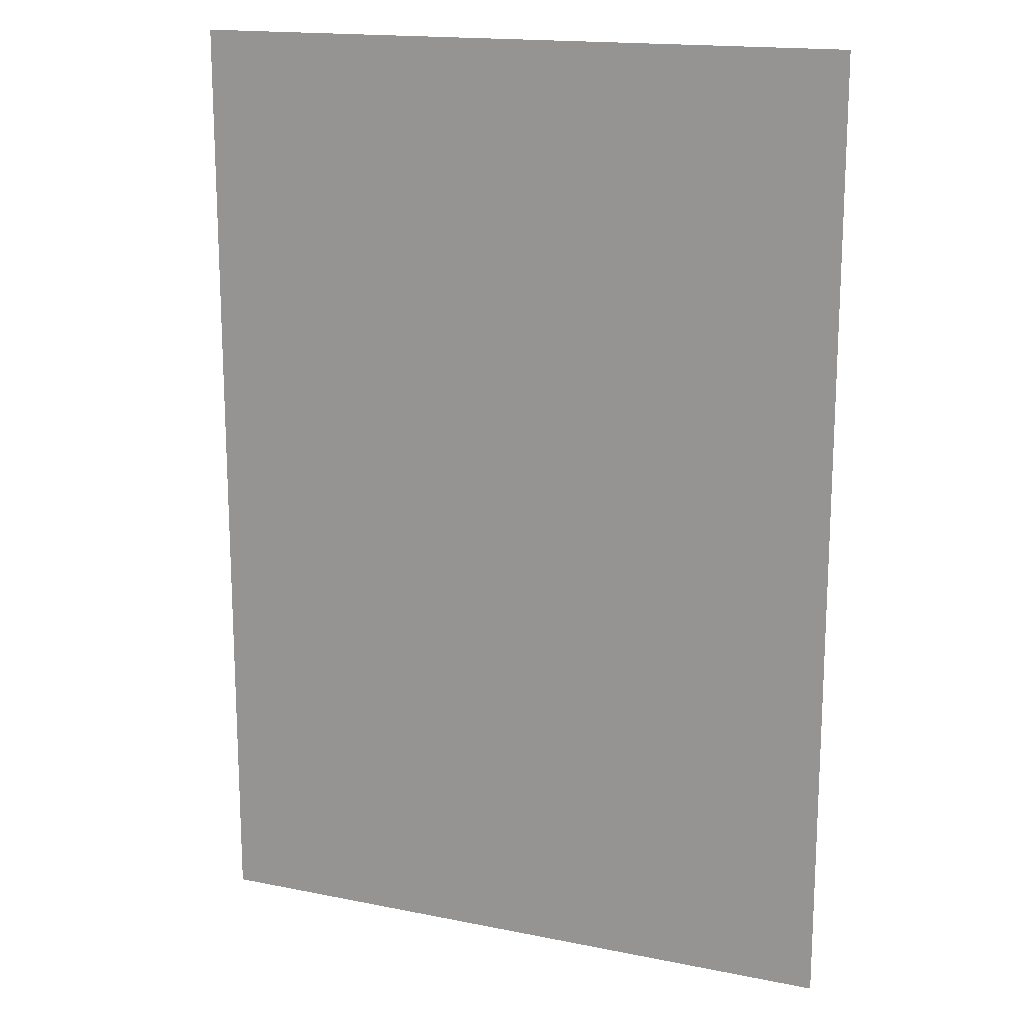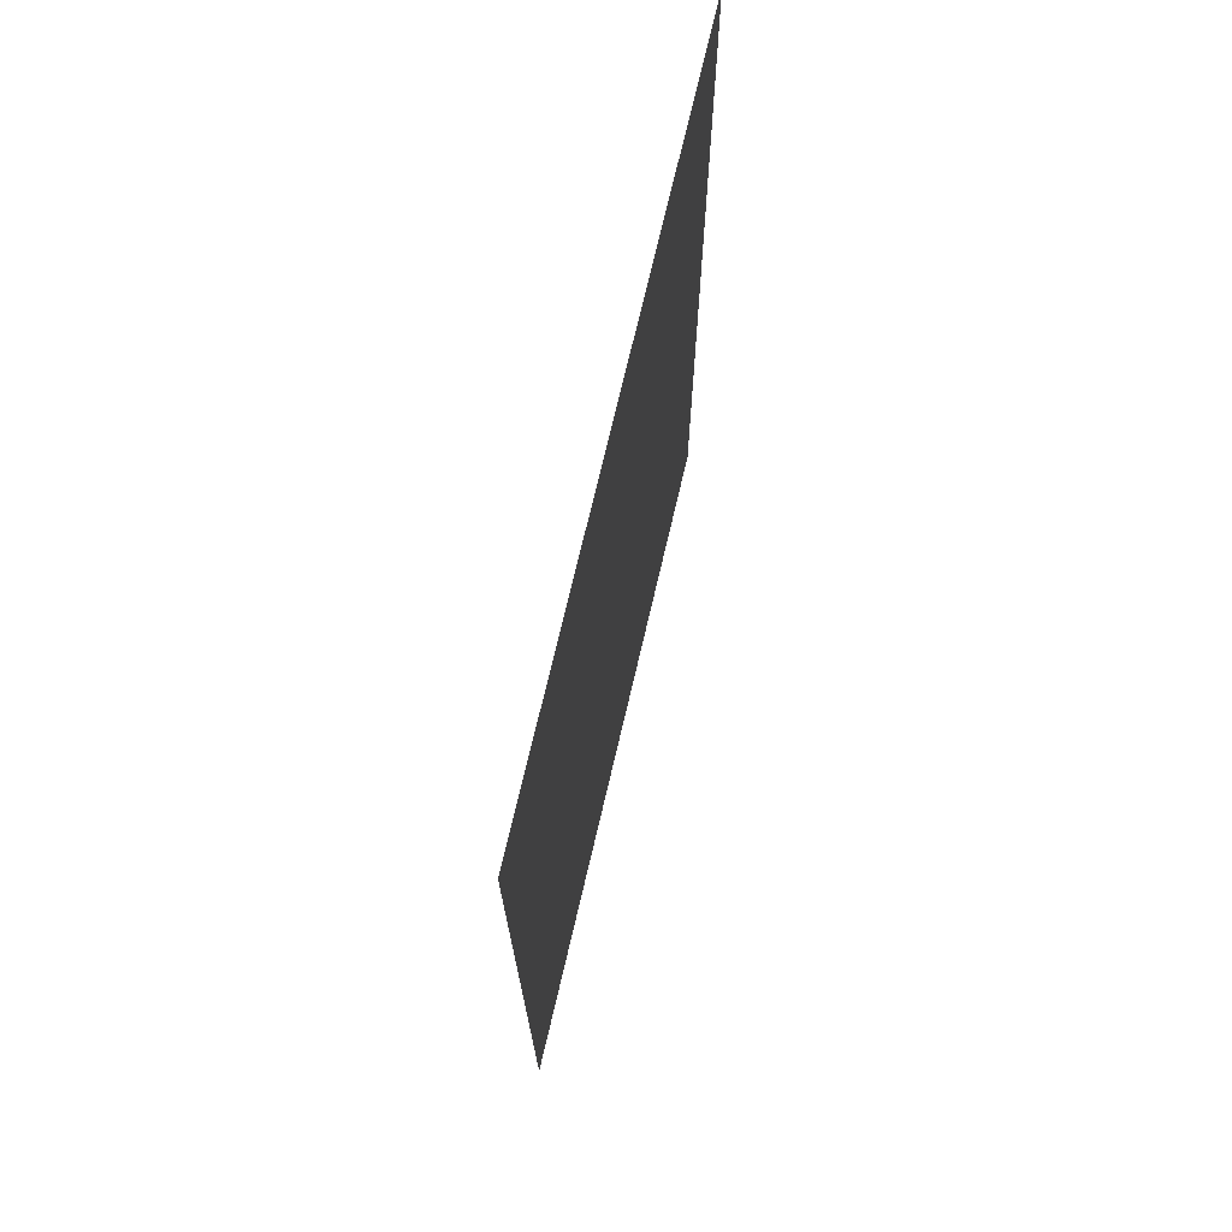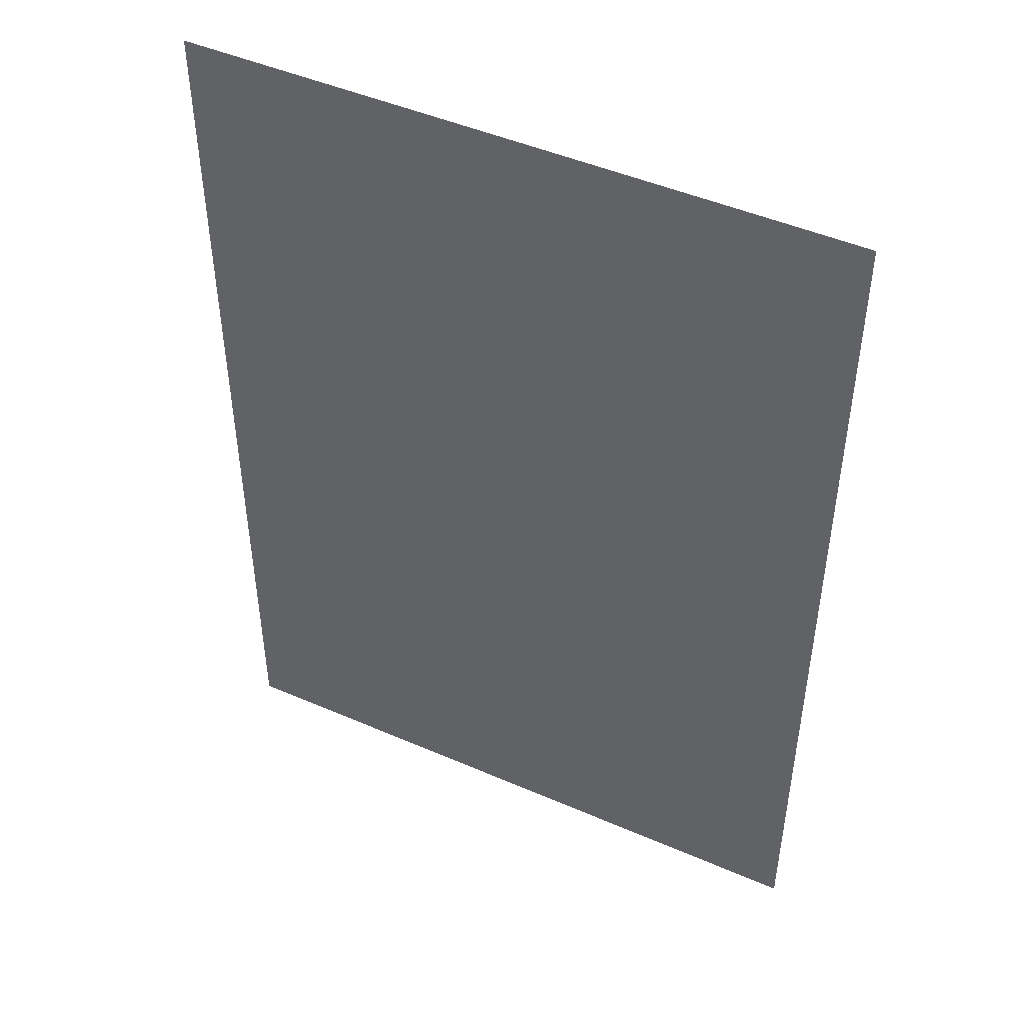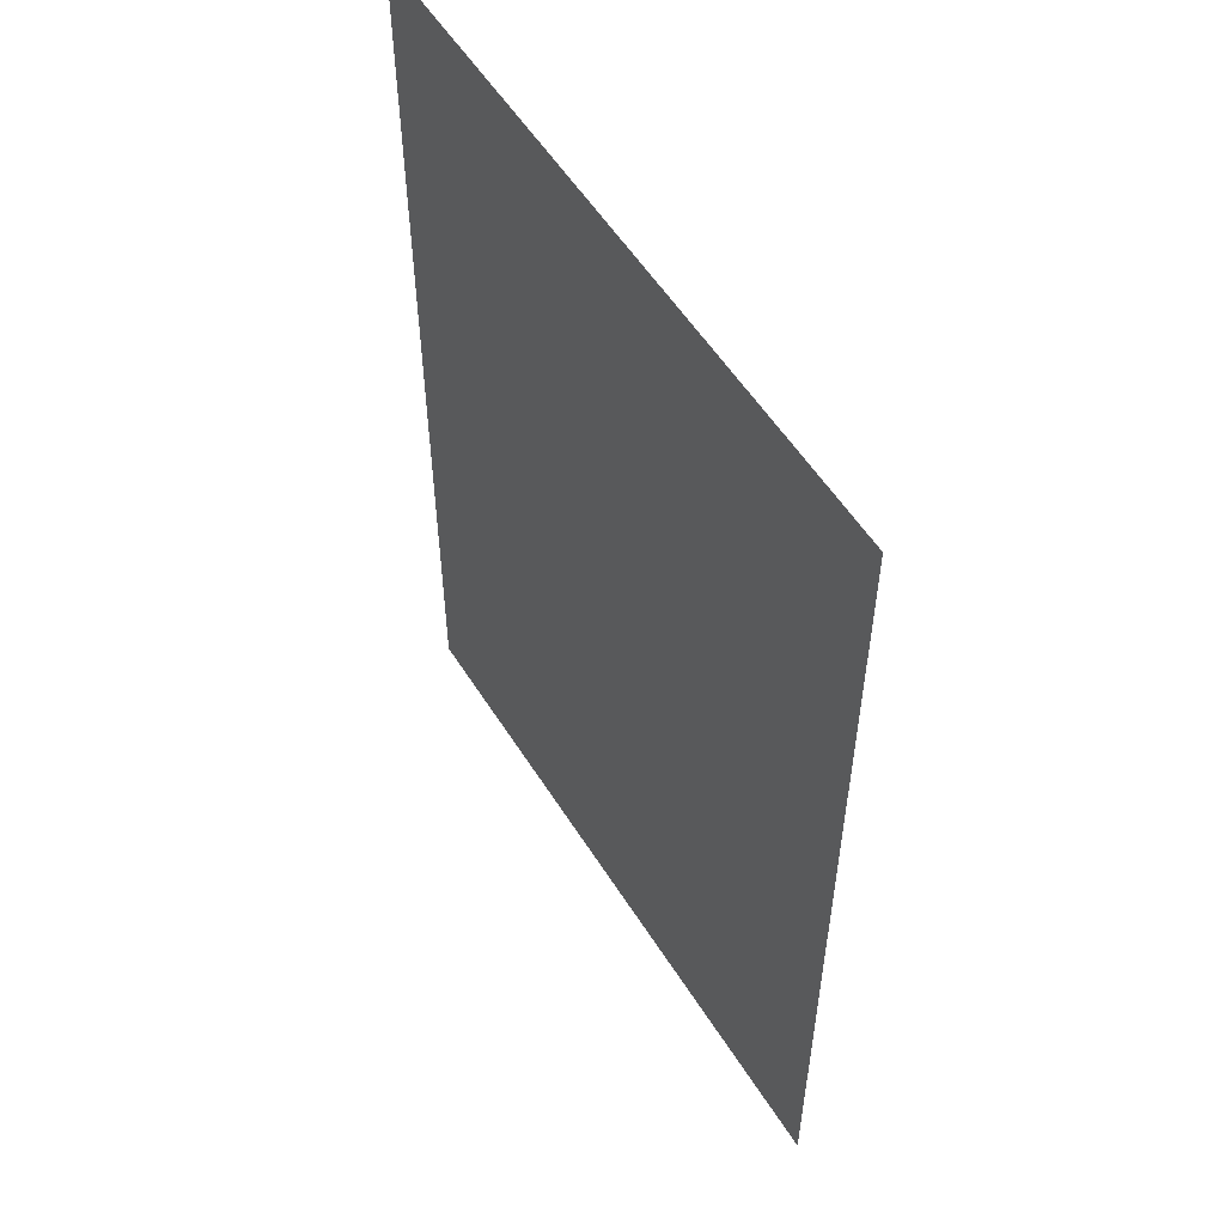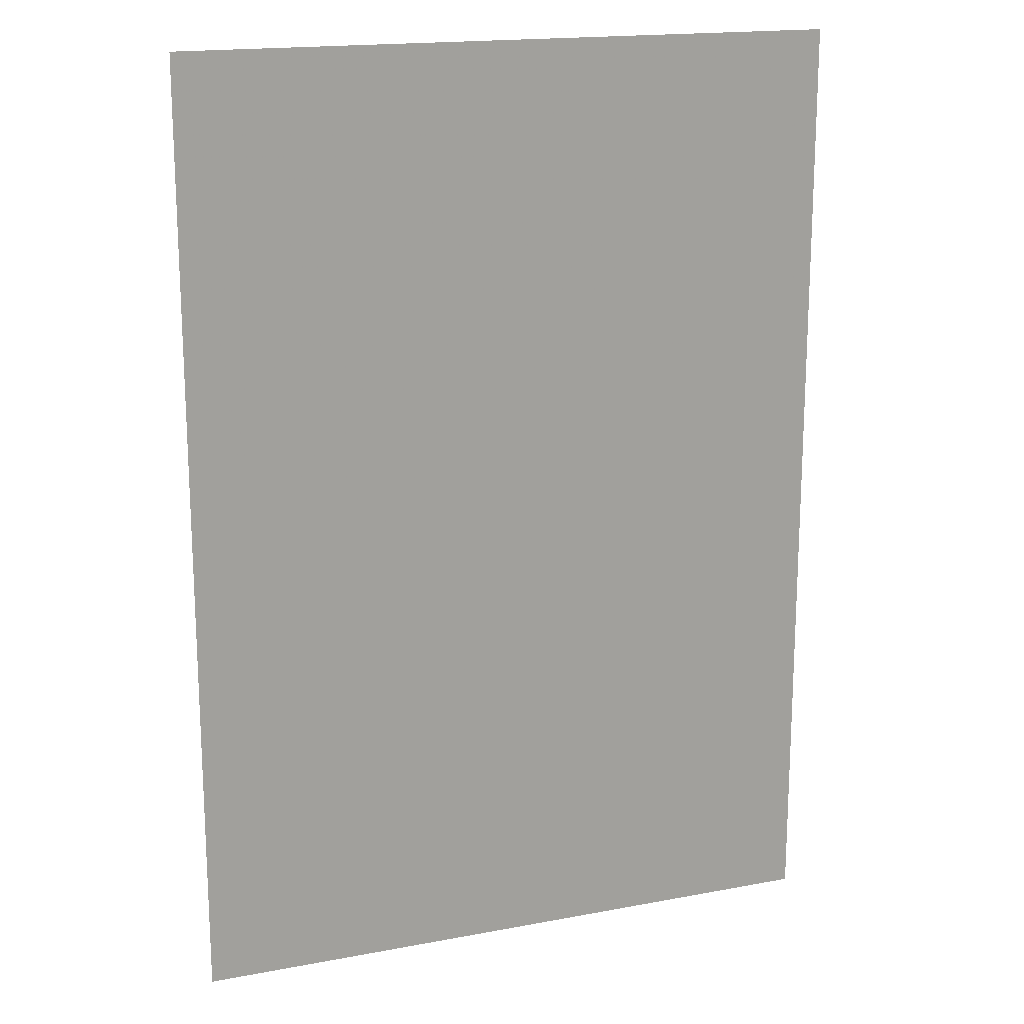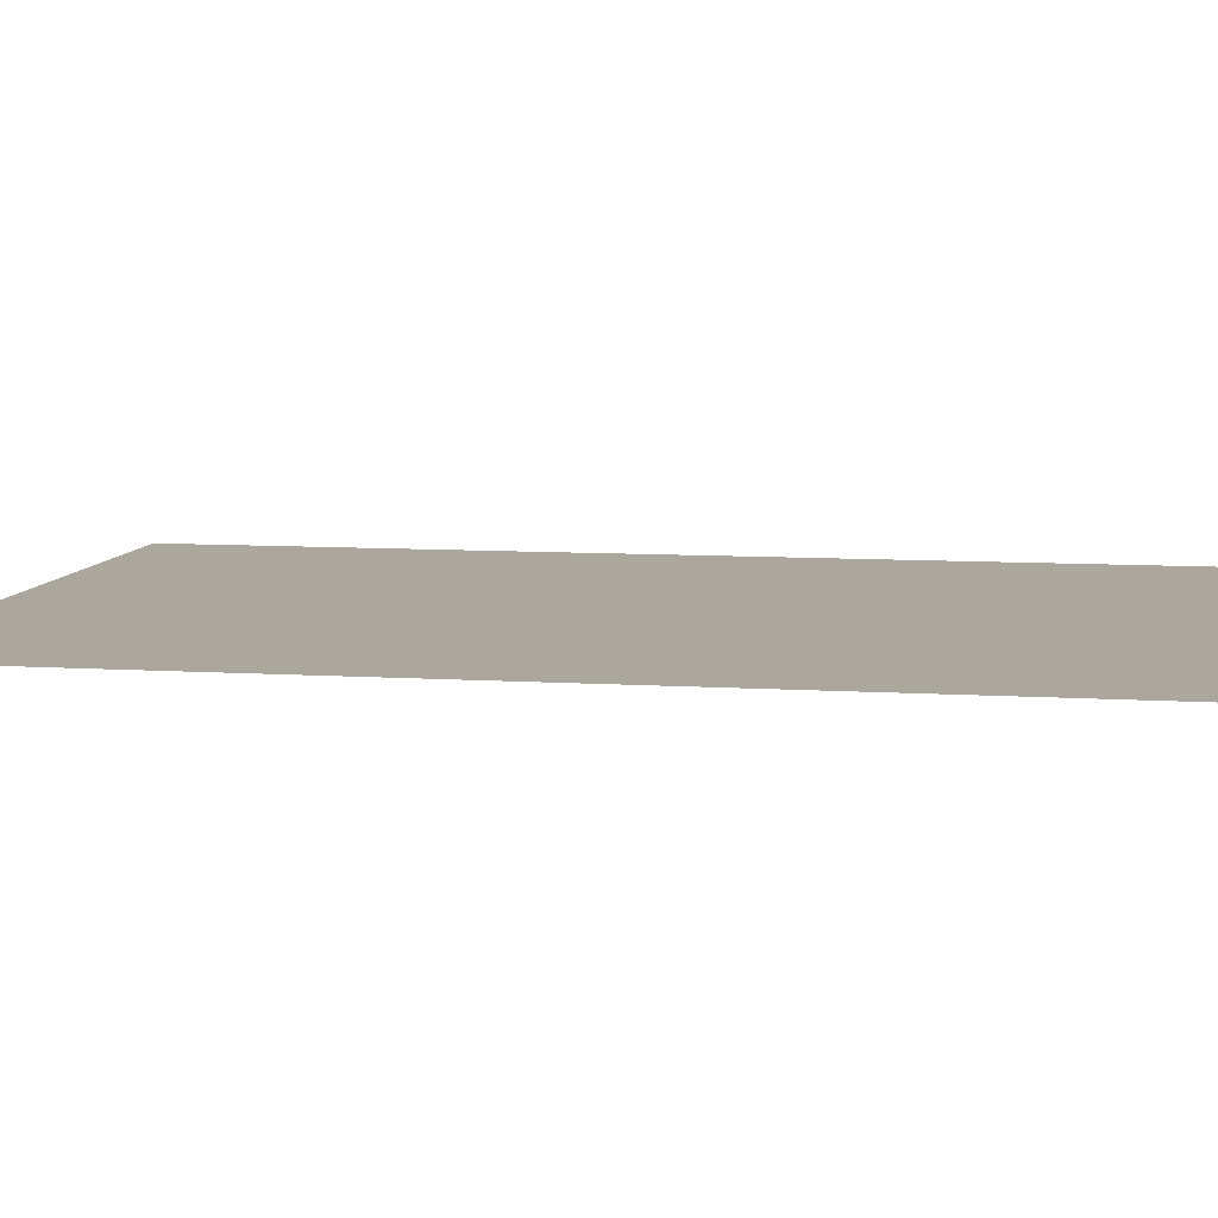
<metadata>
{"format":"obj","ext":"obj","renderer":"f3d","projection":"perspective","resolution":1024,"background":"white","views":[{"elev":16.5,"azim":22.4,"up":"+Z"},{"elev":72.8,"azim":-76.8,"up":"+Z"},{"elev":47.4,"azim":-153.9,"up":"+Z"},{"elev":55.2,"azim":-121.7,"up":"+Z"},{"elev":17.4,"azim":159.5,"up":"+Z"},{"elev":8.3,"azim":100.0,"up":"+Y"}]}
</metadata>
<code>
v 600 710 1000
v -800 710 1000
v 600 710 -1000
v -800 710 -1000
f 1 2 3
f 3 2 4
v 600 710 1000
v -800 710 1000
v 600 710 -1000
v -800 710 -1000
f 5 6 7
f 7 6 8

</code>
